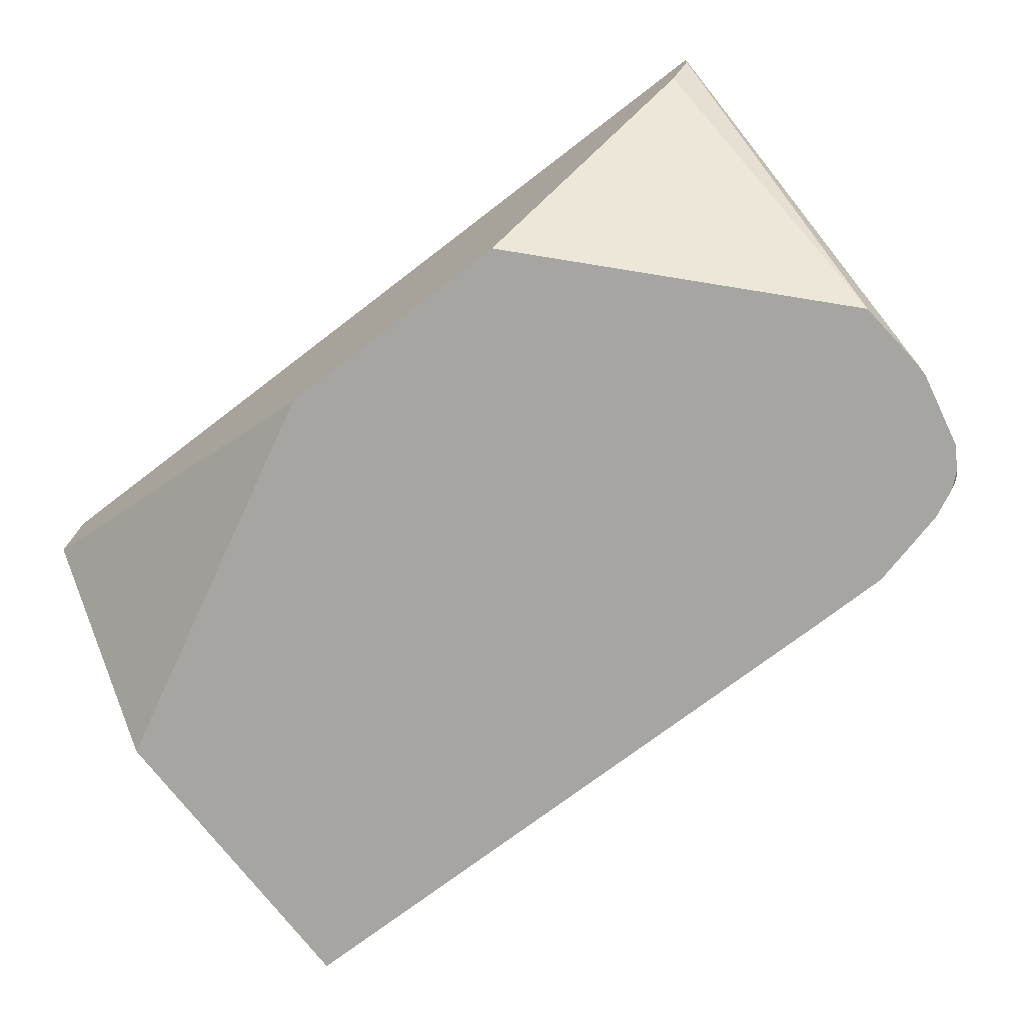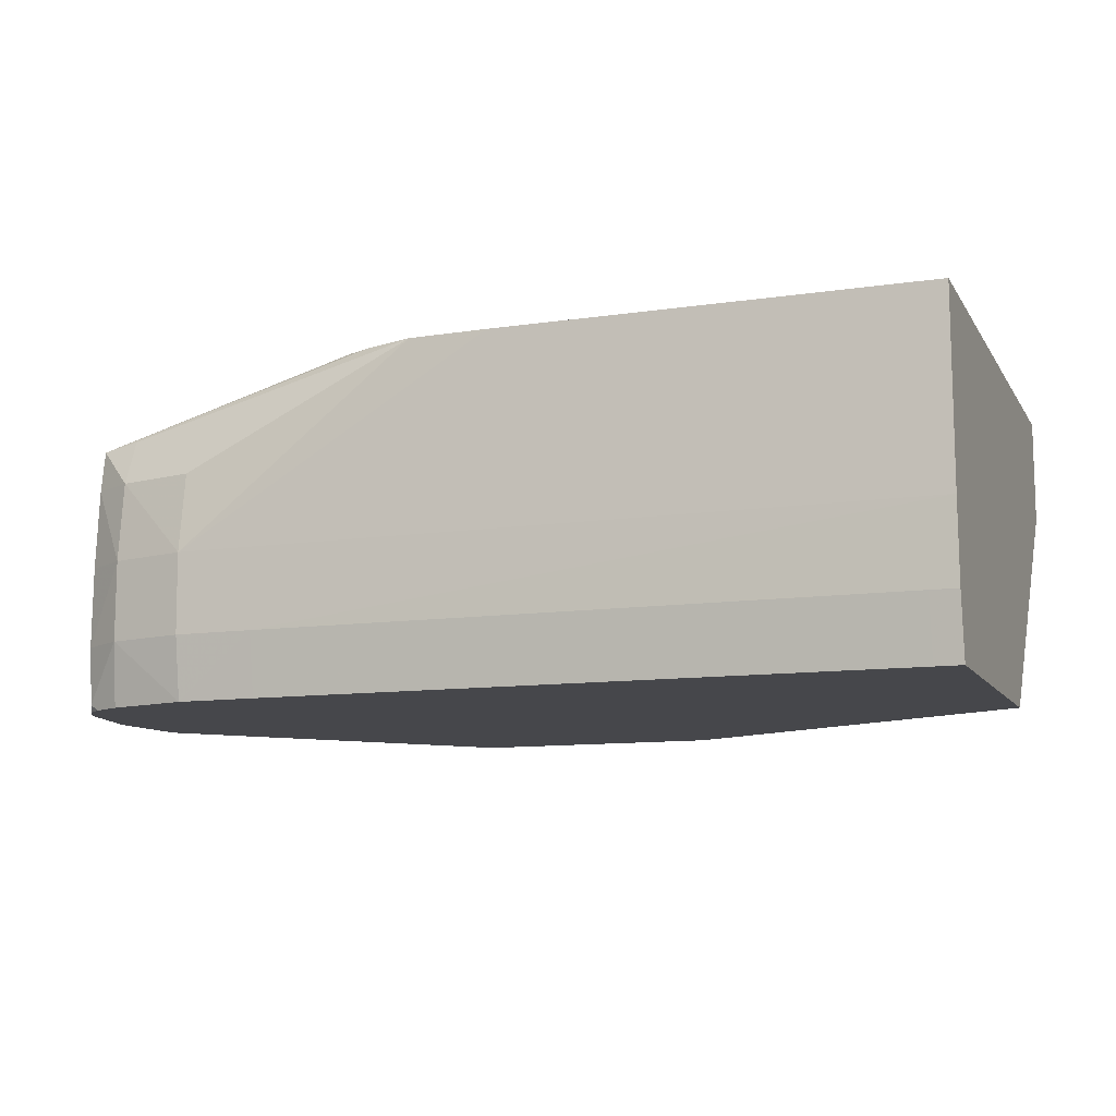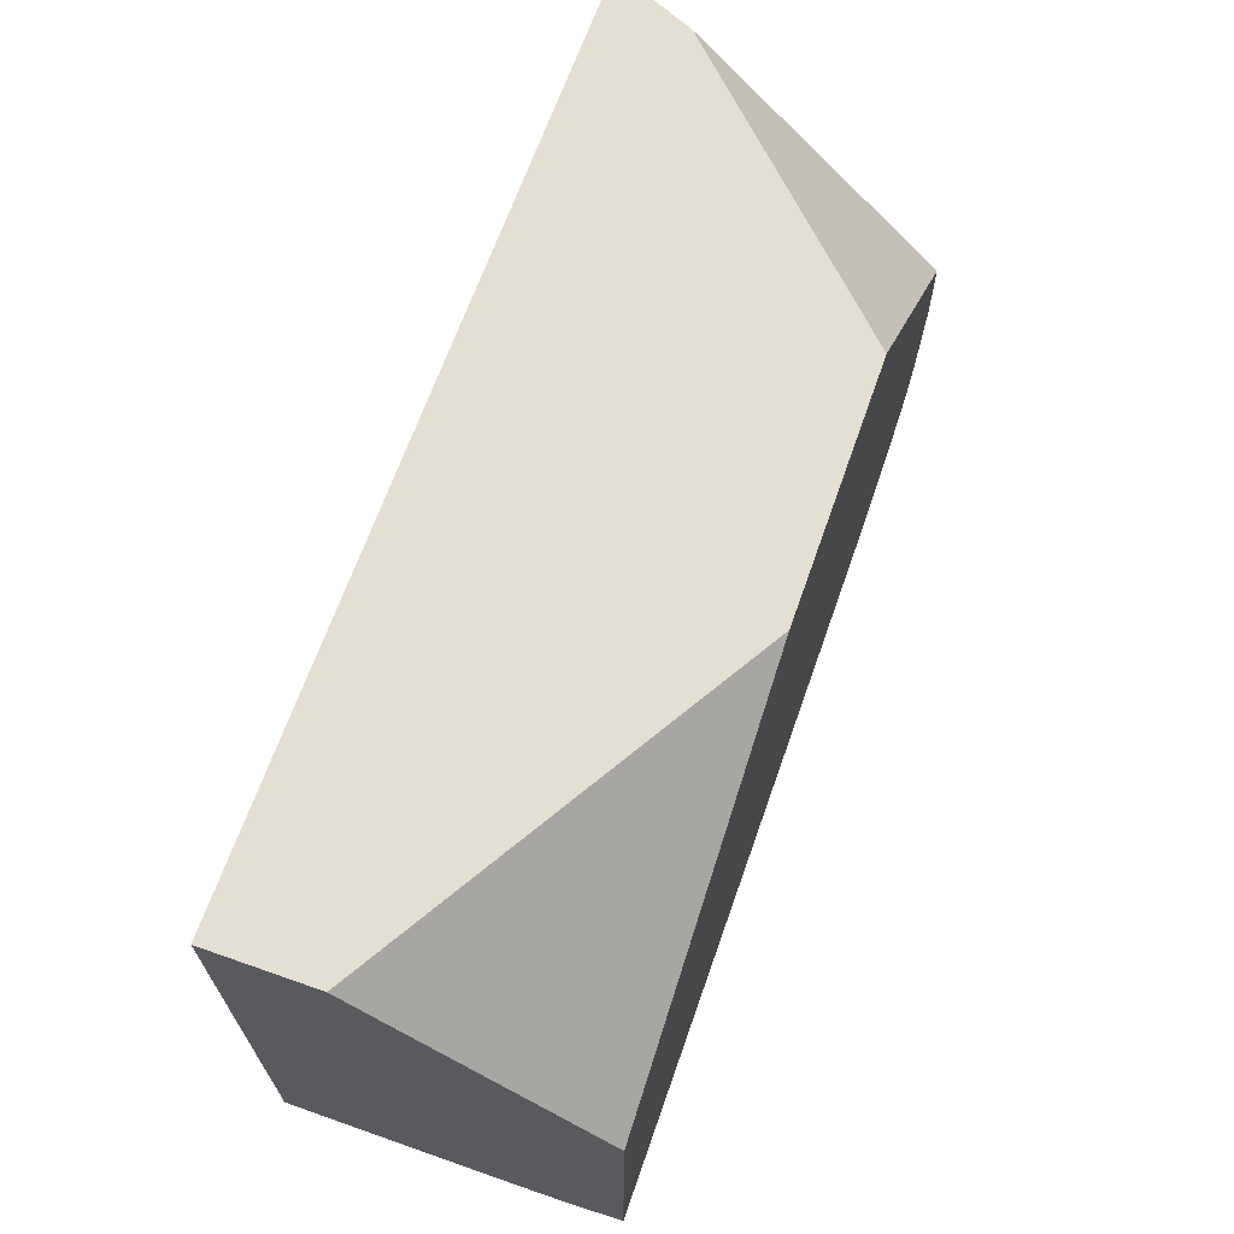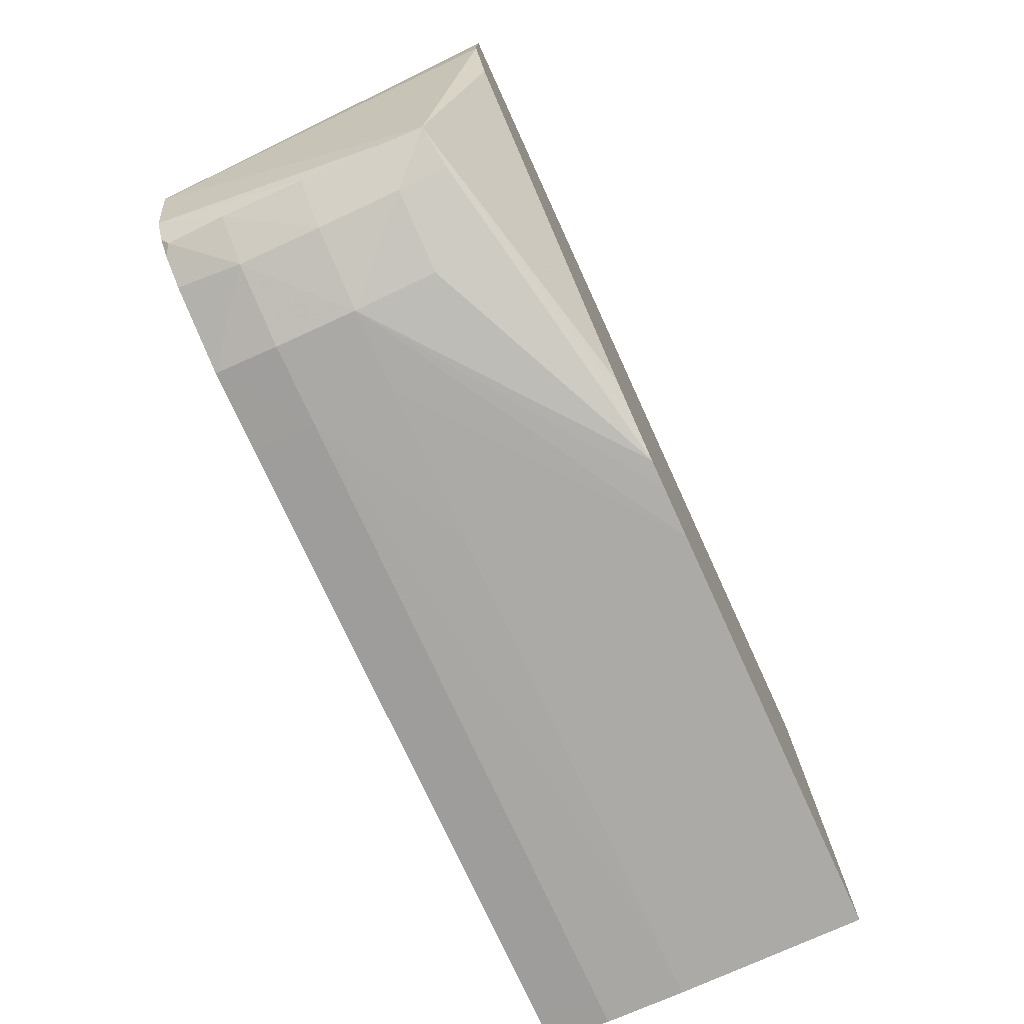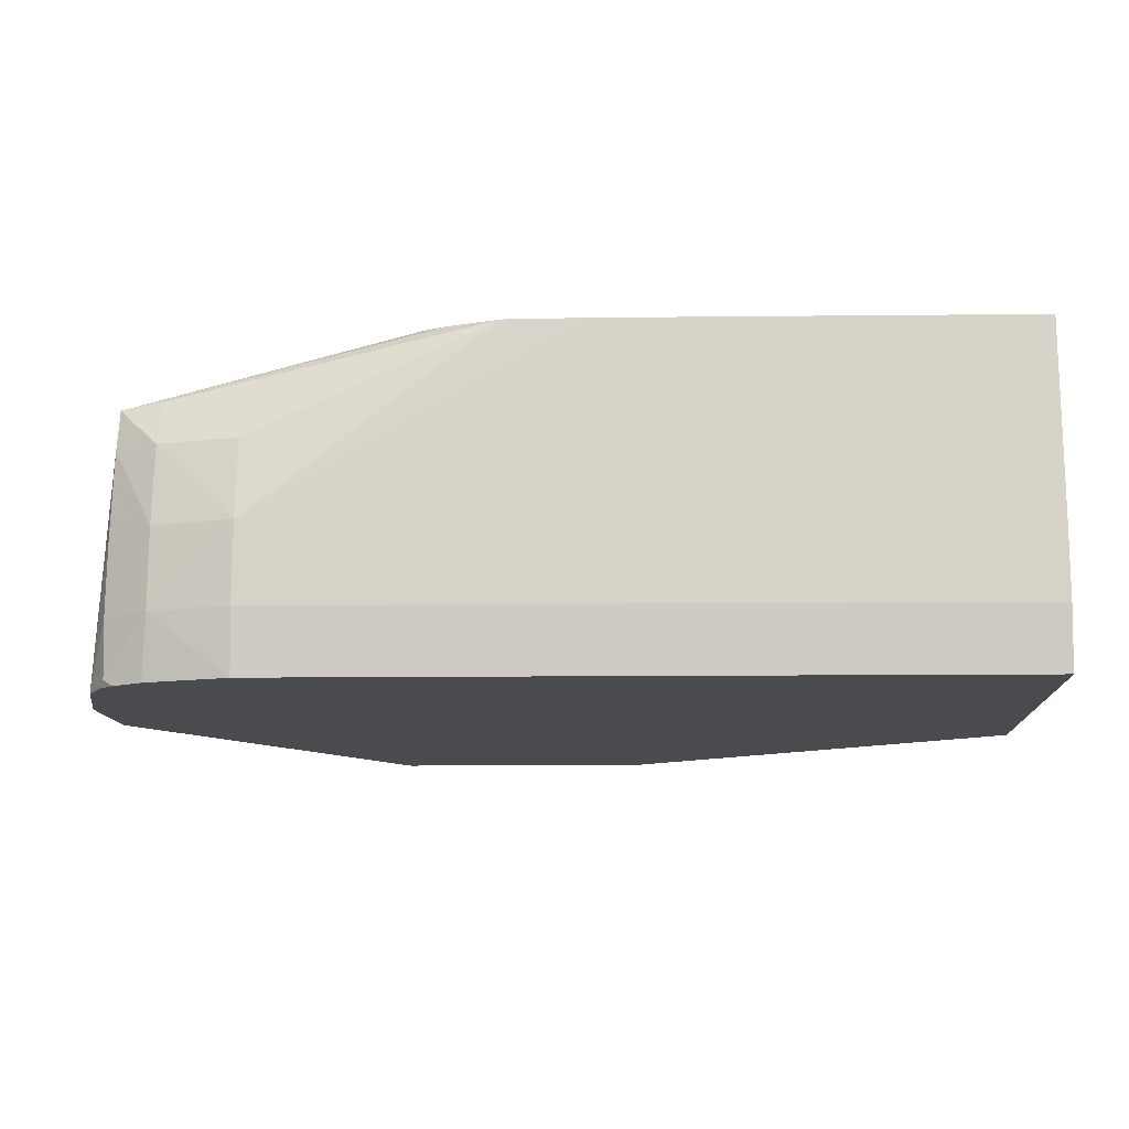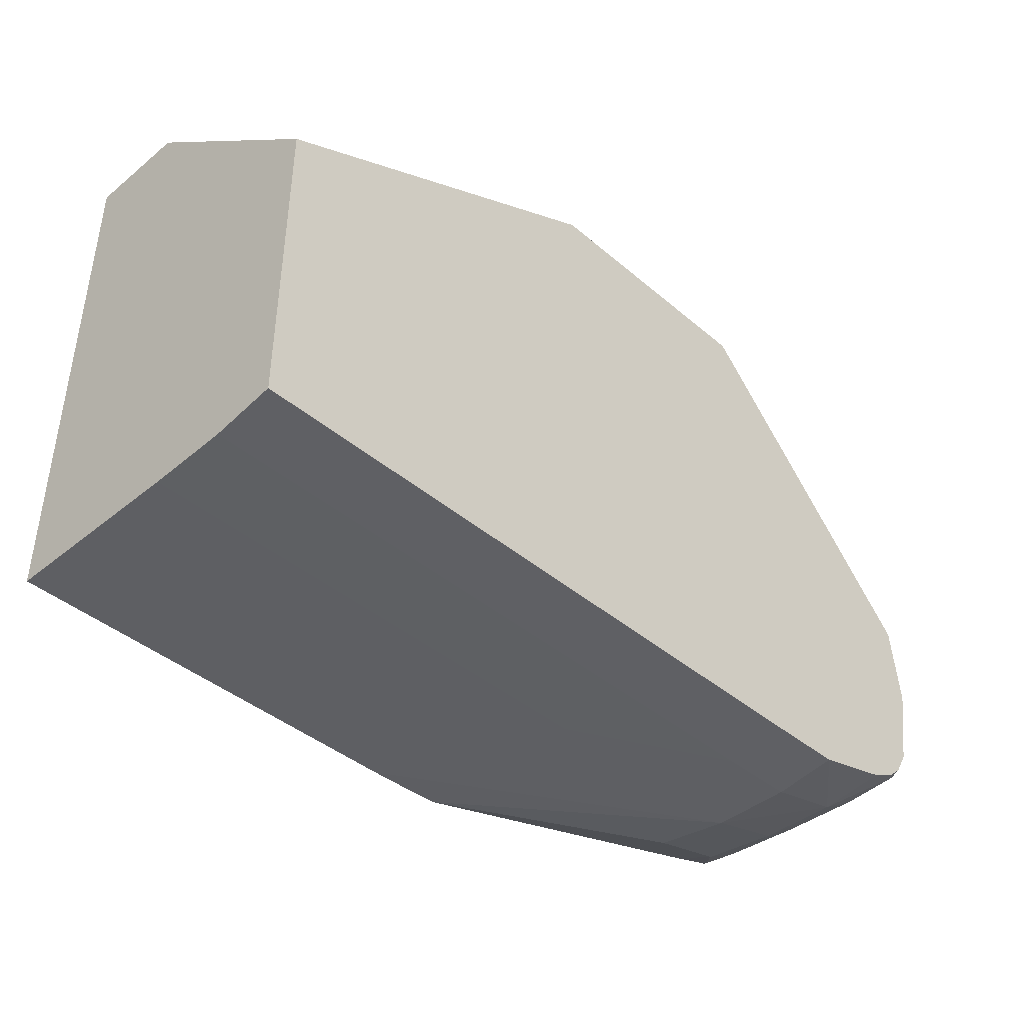
<metadata>
{"format":"obj","ext":"obj","renderer":"f3d","projection":"perspective","resolution":1024,"background":"white","views":[{"elev":-73.8,"azim":37.4,"up":"+Y"},{"elev":-10.8,"azim":-159.8,"up":"+Y"},{"elev":66.6,"azim":-70.6,"up":"+Z"},{"elev":-75.8,"azim":114.6,"up":"+Z"},{"elev":-14.1,"azim":-178.7,"up":"+Y"},{"elev":-41.5,"azim":-45.6,"up":"+Z"}]}
</metadata>
<code>
v -0.3371 0.1241 -0.01768
v -0.3371 0.04851 -0.01744
v -0.3371 0.1251 -0.01768
v -0.1642 0.1251 -0.01768
v -0.1318 0.04851 -0.01744
v -0.3371 0.02685 -0.01676
v -0.06697 0.01609 -0.0167
v -0.1318 0.01609 -0.01664
v -0.3371 0.1251 0.1994
v -0.1436 0.1251 -0.01721
v -0.03456 0.04851 -0.017
v -0.06697 0.04851 -0.01723
v -0.09941 0.04851 -0.01736
v -0.3264 0.01609 -0.01642
v -0.3371 0.01609 -0.0164
v -0.06697 -0.00964 -0.01275
v -0.07368 -0.00964 -0.01275
v -0.09941 -0.00964 -0.01273
v -0.03456 0.01609 -0.0164
v -0.03456 -0.00964 -0.01251
v -0.3371 0.08216 0.1994
v 0.03137 0.1251 0.1994
v -0.1318 0.1251 -0.01683
v -0.03456 0.08093 -0.0127
v -0.002118 0.08093 -0.005456
v -0.002118 0.04851 -0.008815
v -0.002118 0.01609 -0.00873
v -0.3264 -0.00964 -0.01247
v -0.3371 -0.00964 -0.01245
v -0.0005662 -0.00964 -0.003671
v -0.3371 -0.00964 0.1196
v -0.1835 -0.00964 0.1994
v 0.03058 0.1133 0.1994
v 0.02993 -0.00964 0.05508
v 0.03151 0.1251 0.173
v -0.1111 0.1251 -0.009814
v -0.002118 0.09992 0.002132
v 0.01455 0.09768 0.005554
v 0.01524 0.08093 0.004066
v 0.01582 0.04851 0.002791
v 0.01596 0.01609 0.002557
v 0.01535 -0.006989 0.003832
v 0.01138 -0.00964 0.002281
v -0.07999 -0.00964 0.1994
v 0.02076 0.09122 0.1994
v 0.02657 -0.00964 0.08688
v 0.03148 0.1251 0.1523
v 0.02989 -0.00964 0.04938
v -0.1016 0.1251 -0.00535
v 0.02145 0.1251 0.0893
v 0.03072 0.1251 0.1199
v 0.02336 -0.00964 0.01727
v 0.01762 -0.00964 0.007828
f 1 2 6
f 1 6 15
f 1 15 29
f 1 29 31
f 1 31 21
f 1 21 9
f 1 9 3
f 1 3 4
f 1 4 5
f 1 5 2
f 2 5 7
f 2 7 8
f 2 8 6
f 3 9 22
f 3 22 35
f 3 35 47
f 3 47 51
f 3 51 50
f 3 50 49
f 3 49 36
f 3 36 23
f 3 23 10
f 3 10 4
f 4 10 11
f 4 11 12
f 4 12 13
f 4 13 5
f 5 13 7
f 6 14 15
f 6 8 14
f 7 16 17
f 7 17 18
f 7 18 8
f 7 13 12
f 7 12 11
f 7 11 19
f 7 19 20
f 7 20 16
f 8 18 14
f 9 21 32
f 9 32 44
f 9 44 45
f 9 45 33
f 9 33 22
f 10 23 11
f 11 23 24
f 11 24 25
f 11 25 26
f 11 26 27
f 11 27 19
f 14 28 29
f 14 29 15
f 14 18 28
f 16 20 30
f 16 30 43
f 16 43 53
f 16 53 52
f 16 52 48
f 16 48 34
f 16 34 46
f 16 46 44
f 16 44 32
f 16 32 31
f 16 31 29
f 16 29 28
f 16 28 18
f 16 18 17
f 19 27 20
f 20 27 30
f 21 31 32
f 22 33 34
f 22 34 35
f 23 36 37
f 23 37 25
f 23 25 24
f 25 37 38
f 25 38 39
f 25 39 26
f 26 39 40
f 26 40 41
f 26 41 27
f 27 41 42
f 27 42 43
f 27 43 30
f 33 45 46
f 33 46 34
f 34 47 35
f 34 48 47
f 36 49 38
f 36 38 37
f 38 50 51
f 38 51 48
f 38 48 52
f 38 52 39
f 38 49 50
f 39 52 40
f 40 52 41
f 41 52 53
f 41 53 42
f 42 53 43
f 44 46 45
f 47 48 51

</code>
